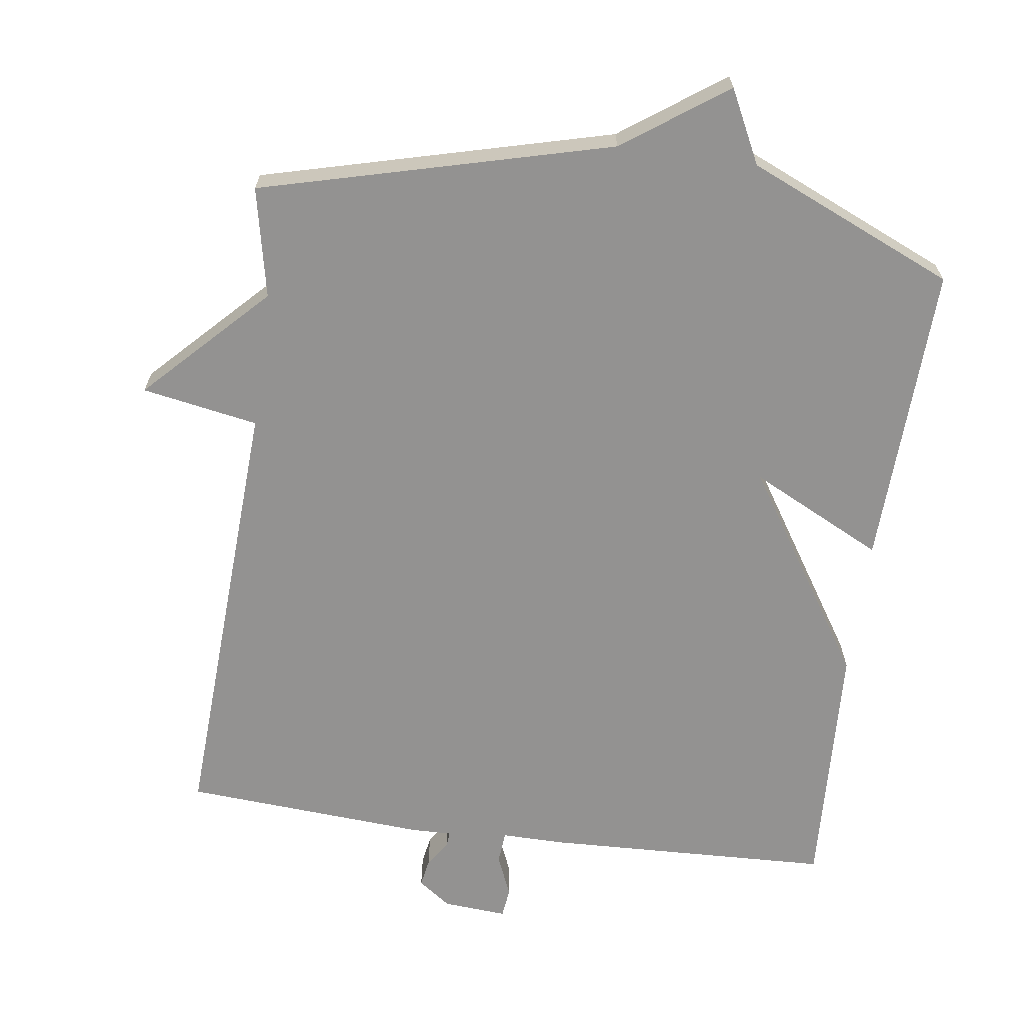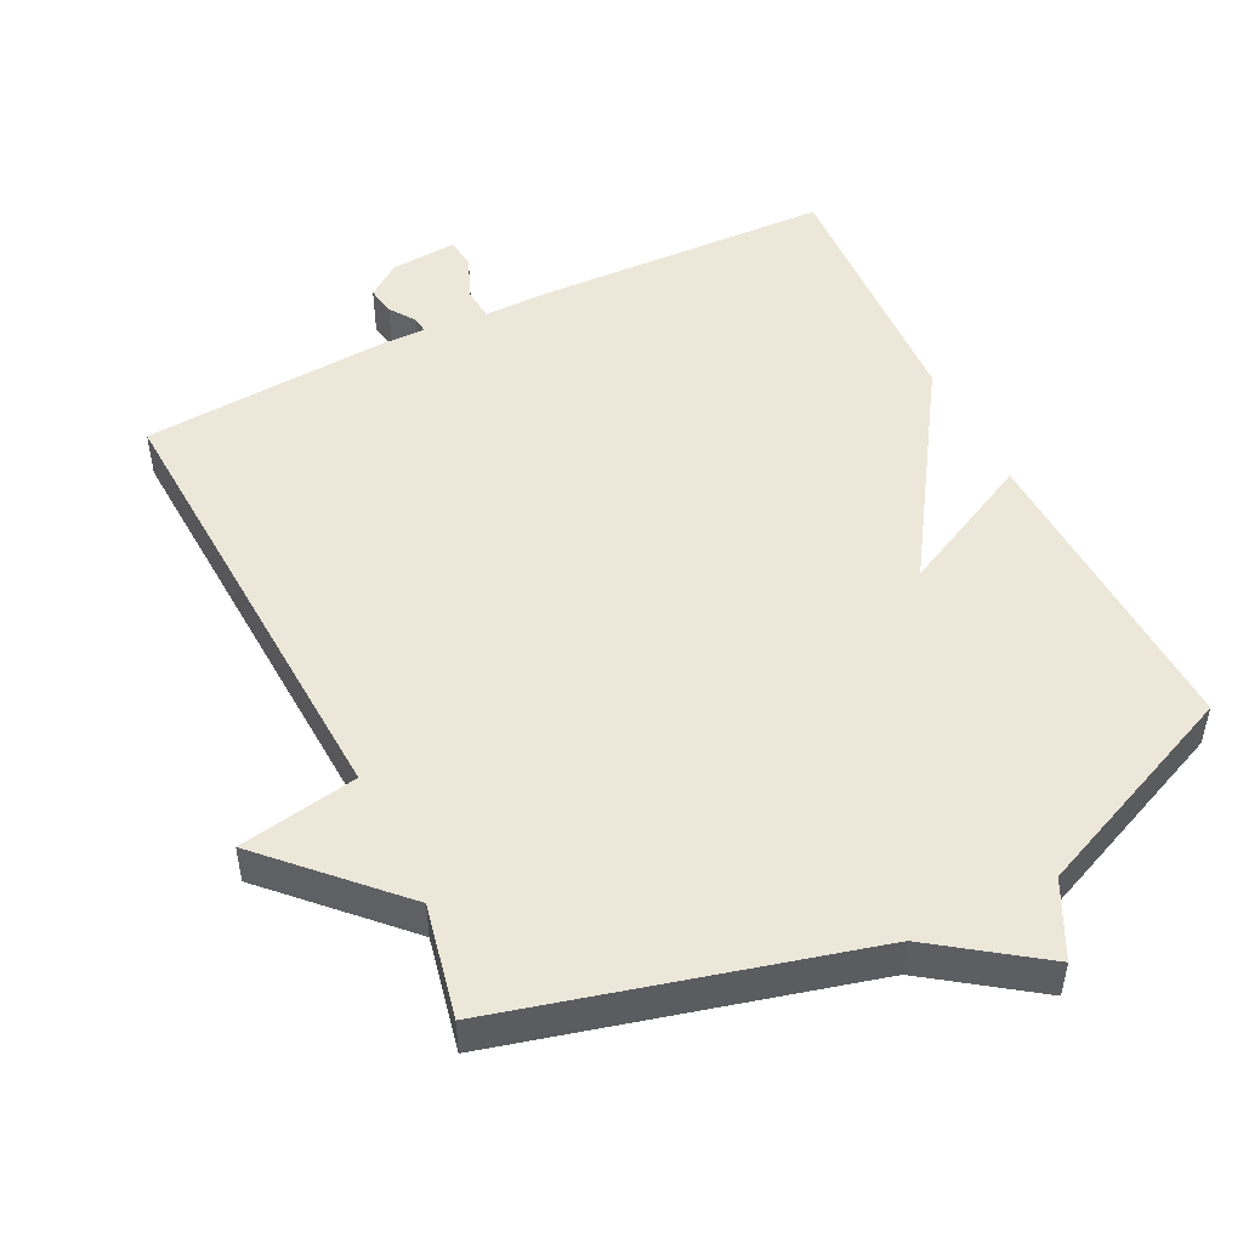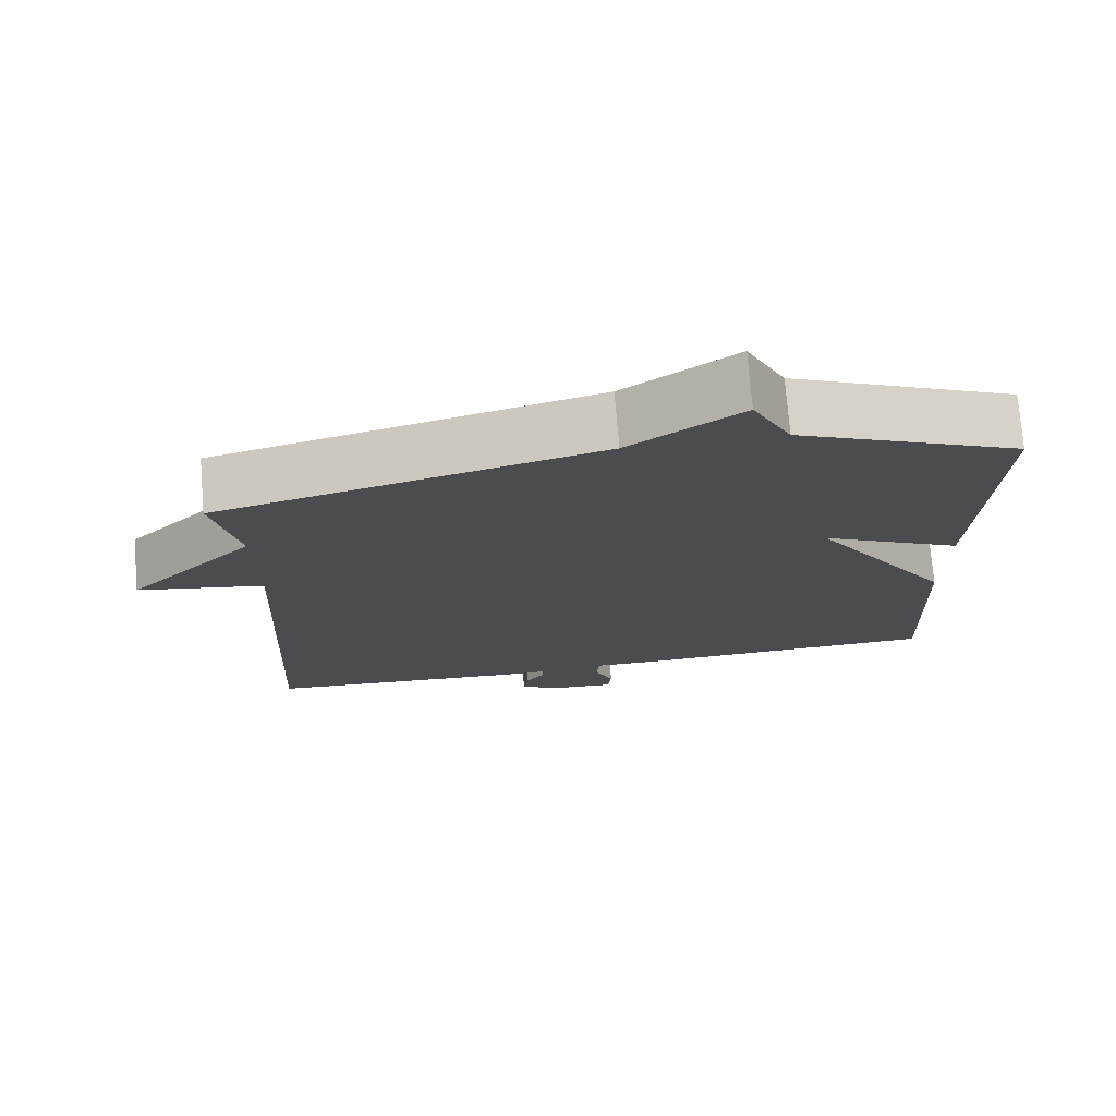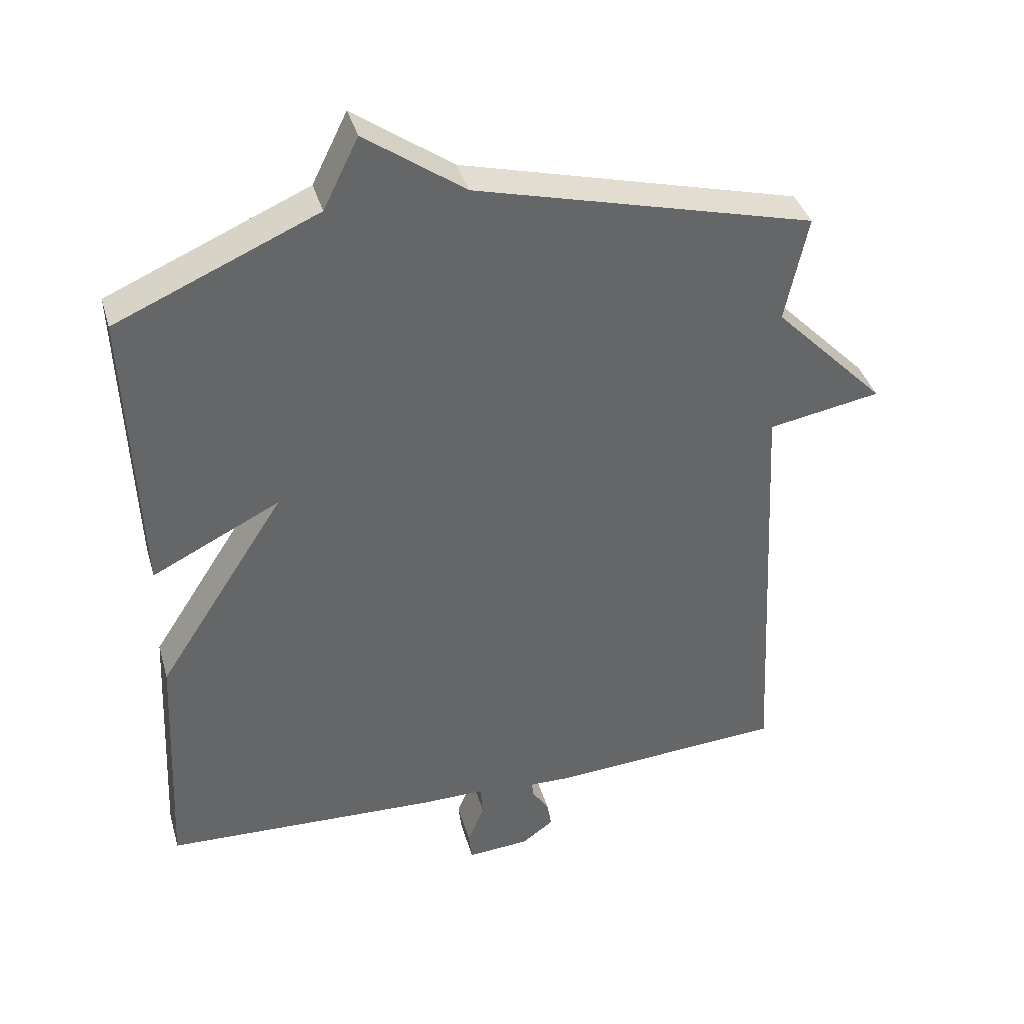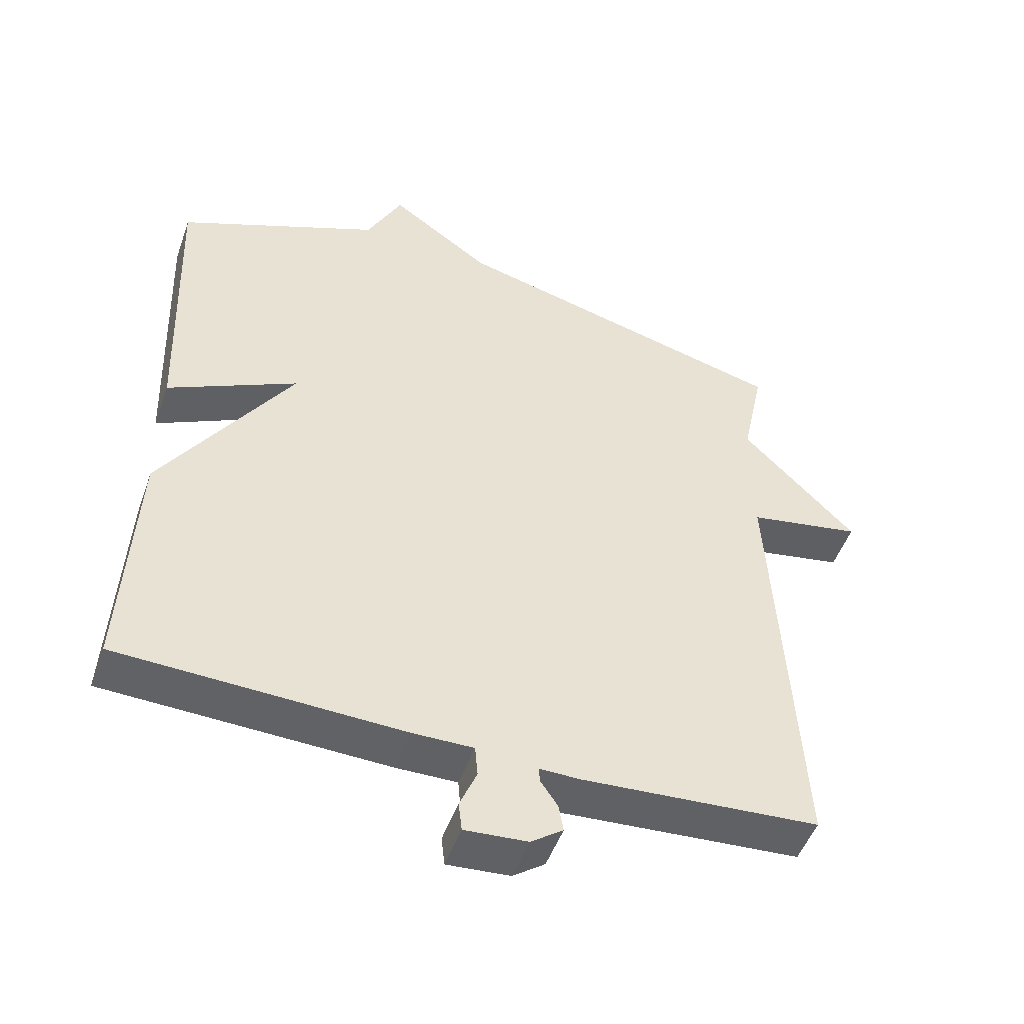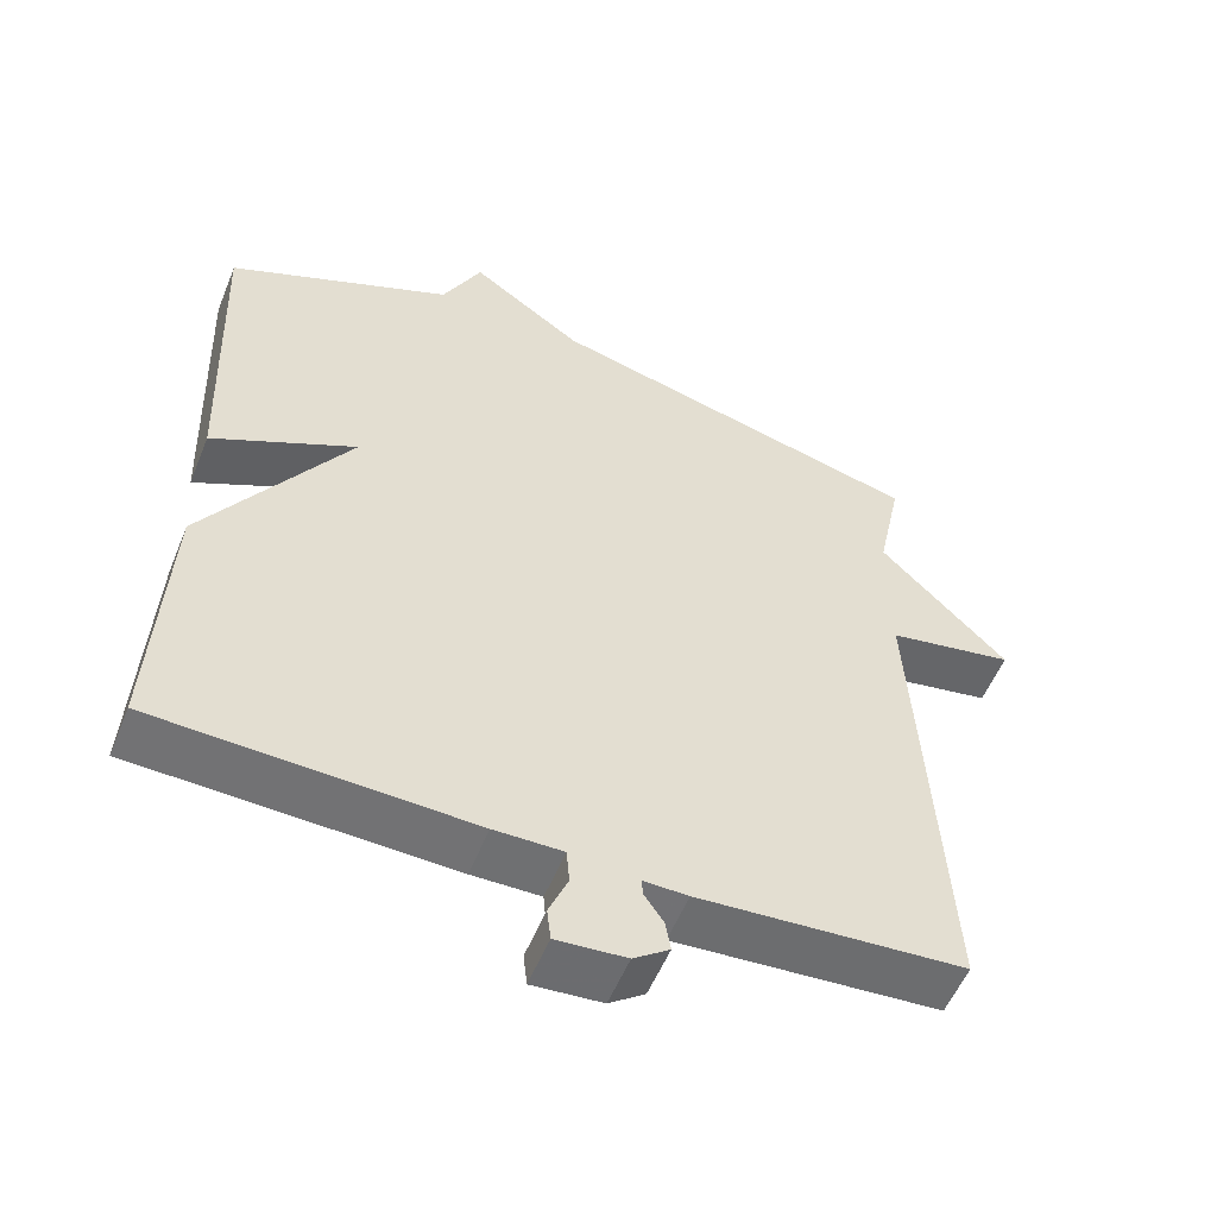
<metadata>
{"format":"obj","ext":"obj","renderer":"f3d","projection":"perspective","resolution":1024,"background":"white","views":[{"elev":-66.4,"azim":-7.8,"up":"+Y"},{"elev":49.9,"azim":-26.2,"up":"+Y"},{"elev":74.8,"azim":-4.7,"up":"+Z"},{"elev":38.6,"azim":164.4,"up":"+Z"},{"elev":-50.0,"azim":160.6,"up":"+Z"},{"elev":-55.1,"azim":158.0,"up":"+Z"}]}
</metadata>
<code>
v -0.5 0.07 0.5
v 0.002 0.07 0.63
v 0.15 0.07 0.735
v 0.202 0.07 0.63
v 0.5 0.07 0.5
v 0.483 0.07 0.063
v 0.293 0.07 0.158
v 0.483 0.07 -0.137
v 0.5 0.07 -0.5
v 0.087 0.07 -0.515
v -0.003 0.07 -0.514
v -0.007 0.07 -0.56
v 0.018 0.07 -0.62
v 0.013 0.07 -0.663
v -0.079 0.07 -0.656
v -0.126 0.07 -0.622
v -0.119 0.07 -0.582
v -0.094 0.07 -0.545
v -0.092 0.07 -0.523
v -0.151 0.07 -0.524
v -0.5 0.07 -0.5
v -0.467 0.07 0.142
v -0.634 0.07 0.172
v -0.467 0.07 0.342
v -0.5 0 0.5
v 0.002 0 0.63
v 0.15 0 0.735
v 0.202 0 0.63
v 0.5 0 0.5
v 0.483 0 0.063
v 0.293 0 0.158
v 0.483 0 -0.137
v 0.5 0 -0.5
v 0.087 0 -0.515
v -0.003 0 -0.514
v -0.007 0 -0.56
v 0.018 0 -0.62
v 0.013 0 -0.663
v -0.079 0 -0.656
v -0.126 0 -0.622
v -0.119 0 -0.582
v -0.094 0 -0.545
v -0.092 0 -0.523
v -0.151 0 -0.524
v -0.5 0 -0.5
v -0.467 0 0.142
v -0.634 0 0.172
v -0.467 0 0.342
f 22 23 24
f 19 20 21 22
f 19 22 24
f 16 17 18
f 15 16 18
f 14 15 18
f 13 14 18
f 12 13 18
f 11 12 18 19
f 9 10 11
f 8 9 11
f 7 8 11
f 24 1 2
f 19 24 2
f 11 19 2
f 7 11 2
f 6 7 2
f 5 6 2
f 4 5 2
f 2 3 4
f 48 47 46
f 46 45 44 43
f 48 46 43
f 42 41 40
f 42 40 39
f 42 39 38
f 42 38 37
f 42 37 36
f 43 42 36 35
f 35 34 33
f 35 33 32
f 35 32 31
f 26 25 48
f 26 48 43
f 26 43 35
f 26 35 31
f 26 31 30
f 26 30 29
f 26 29 28
f 28 27 26
f 1 25 26 2
f 2 26 27 3
f 3 27 28 4
f 4 28 29 5
f 5 29 30 6
f 6 30 31 7
f 7 31 32 8
f 8 32 33 9
f 9 33 34 10
f 10 34 35 11
f 11 35 36 12
f 12 36 37 13
f 13 37 38 14
f 14 38 39 15
f 15 39 40 16
f 16 40 41 17
f 17 41 42 18
f 18 42 43 19
f 19 43 44 20
f 20 44 45 21
f 21 45 46 22
f 22 46 47 23
f 23 47 48 24
f 24 48 25 1

</code>
